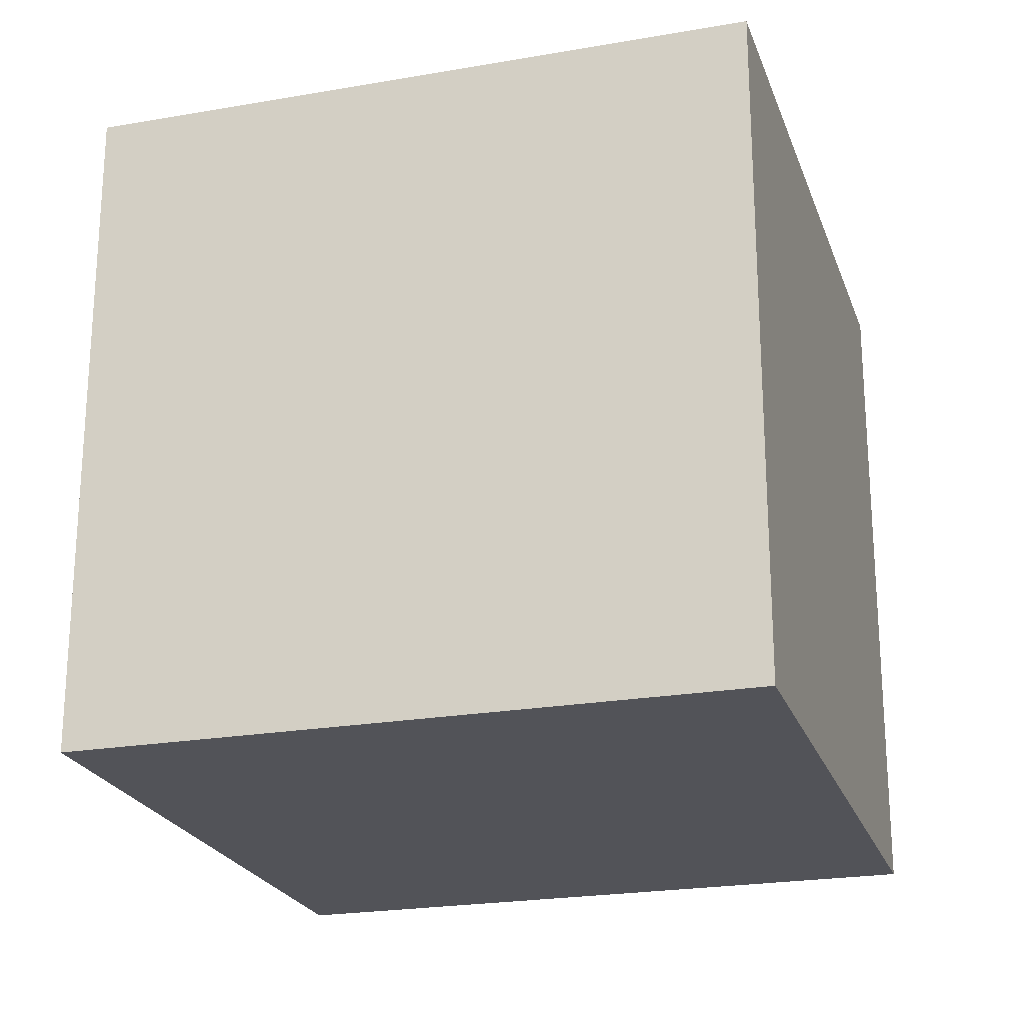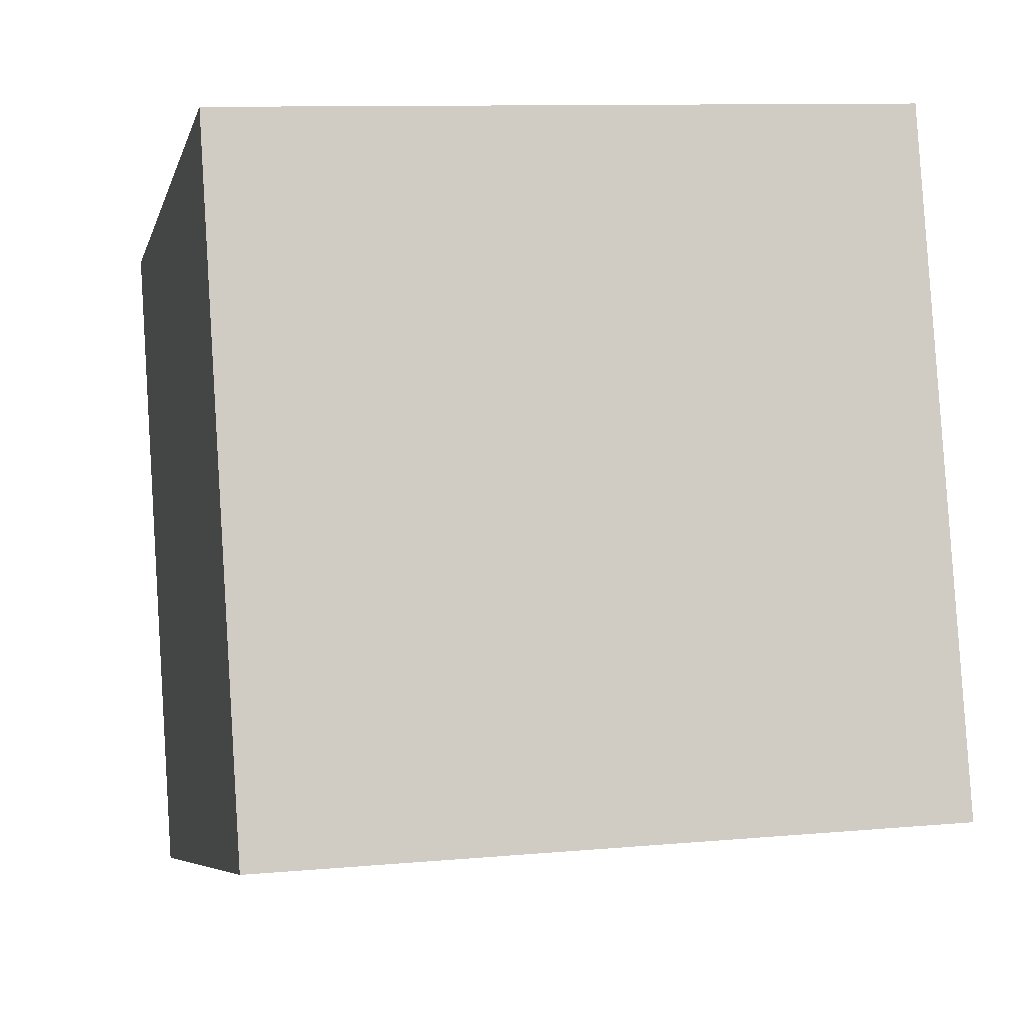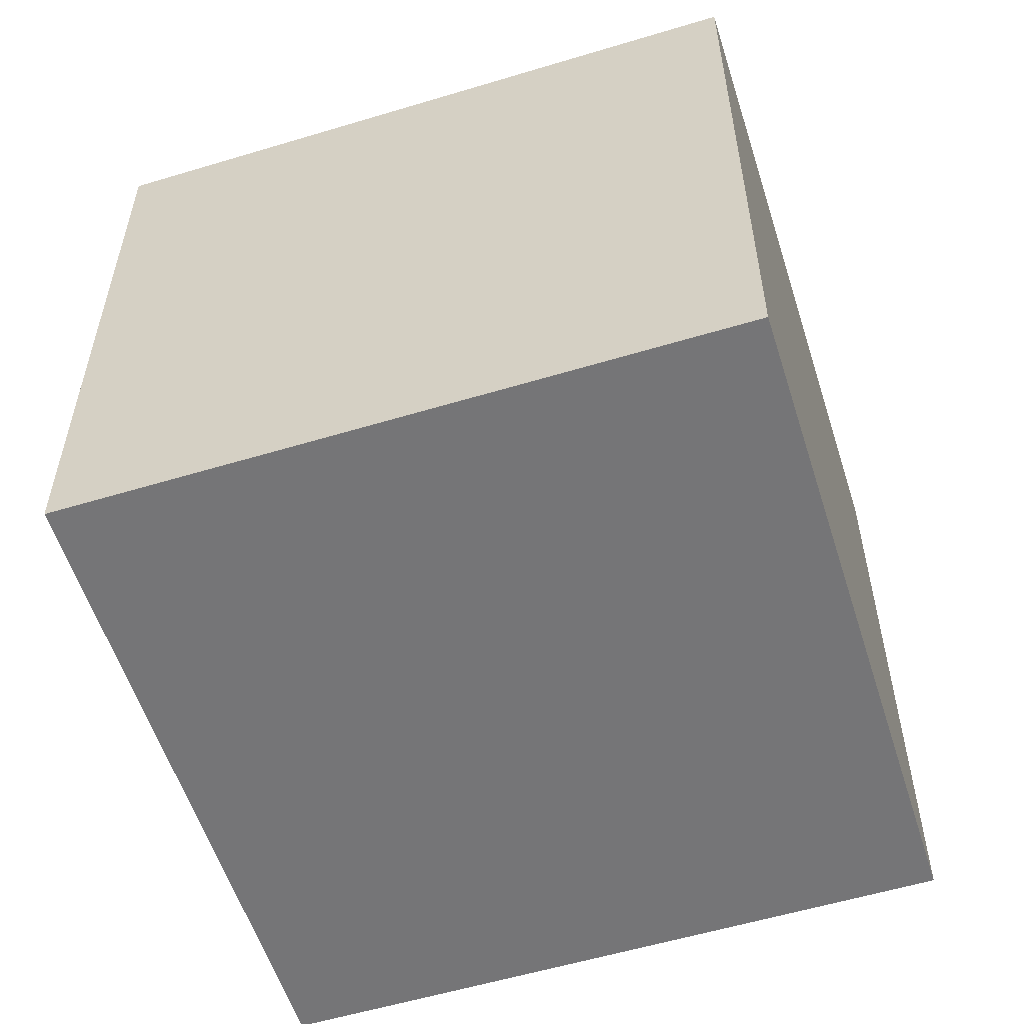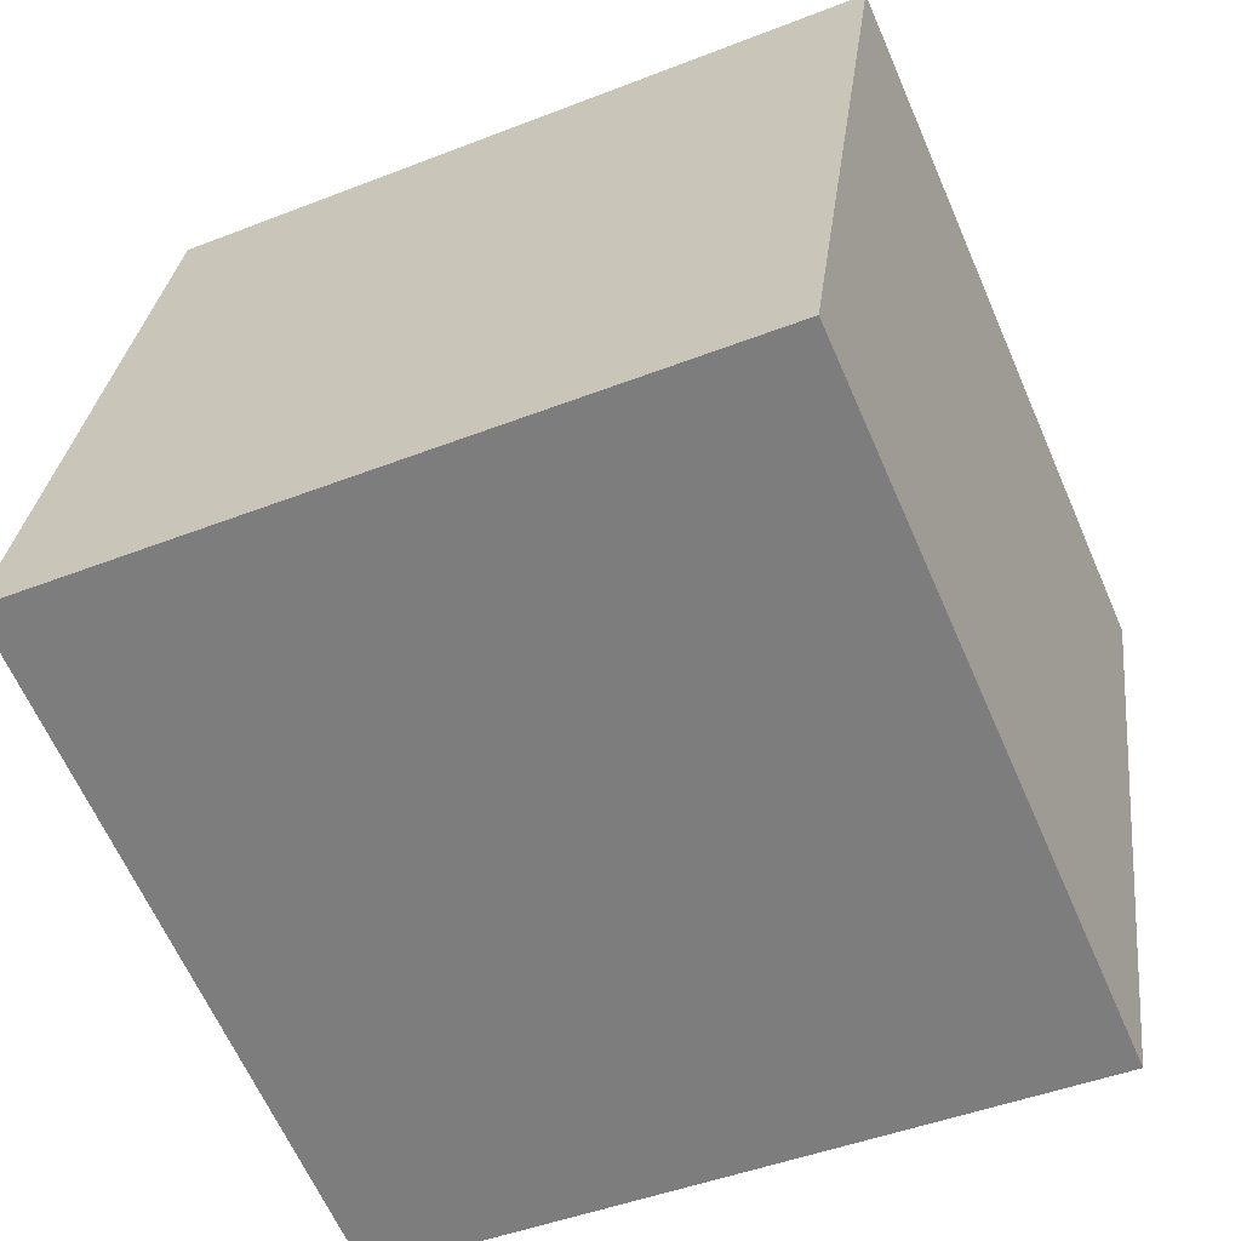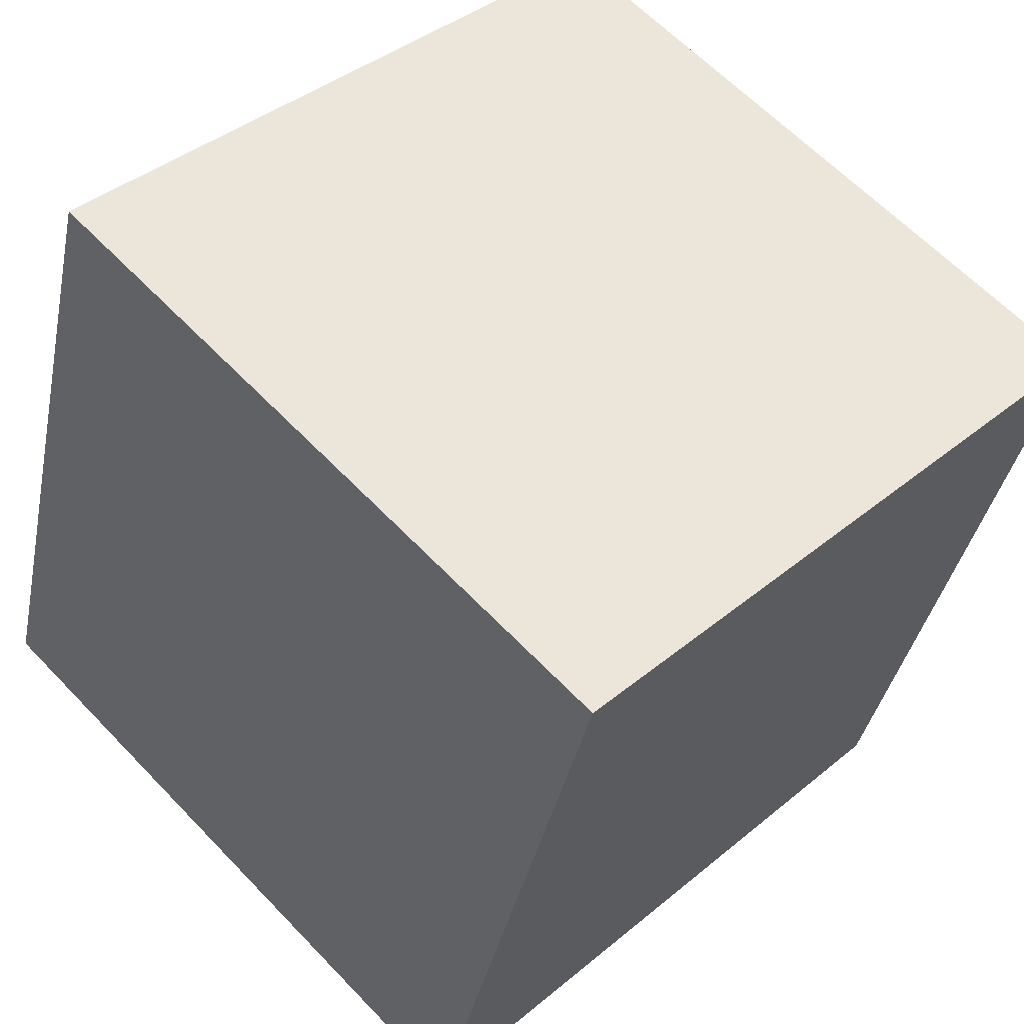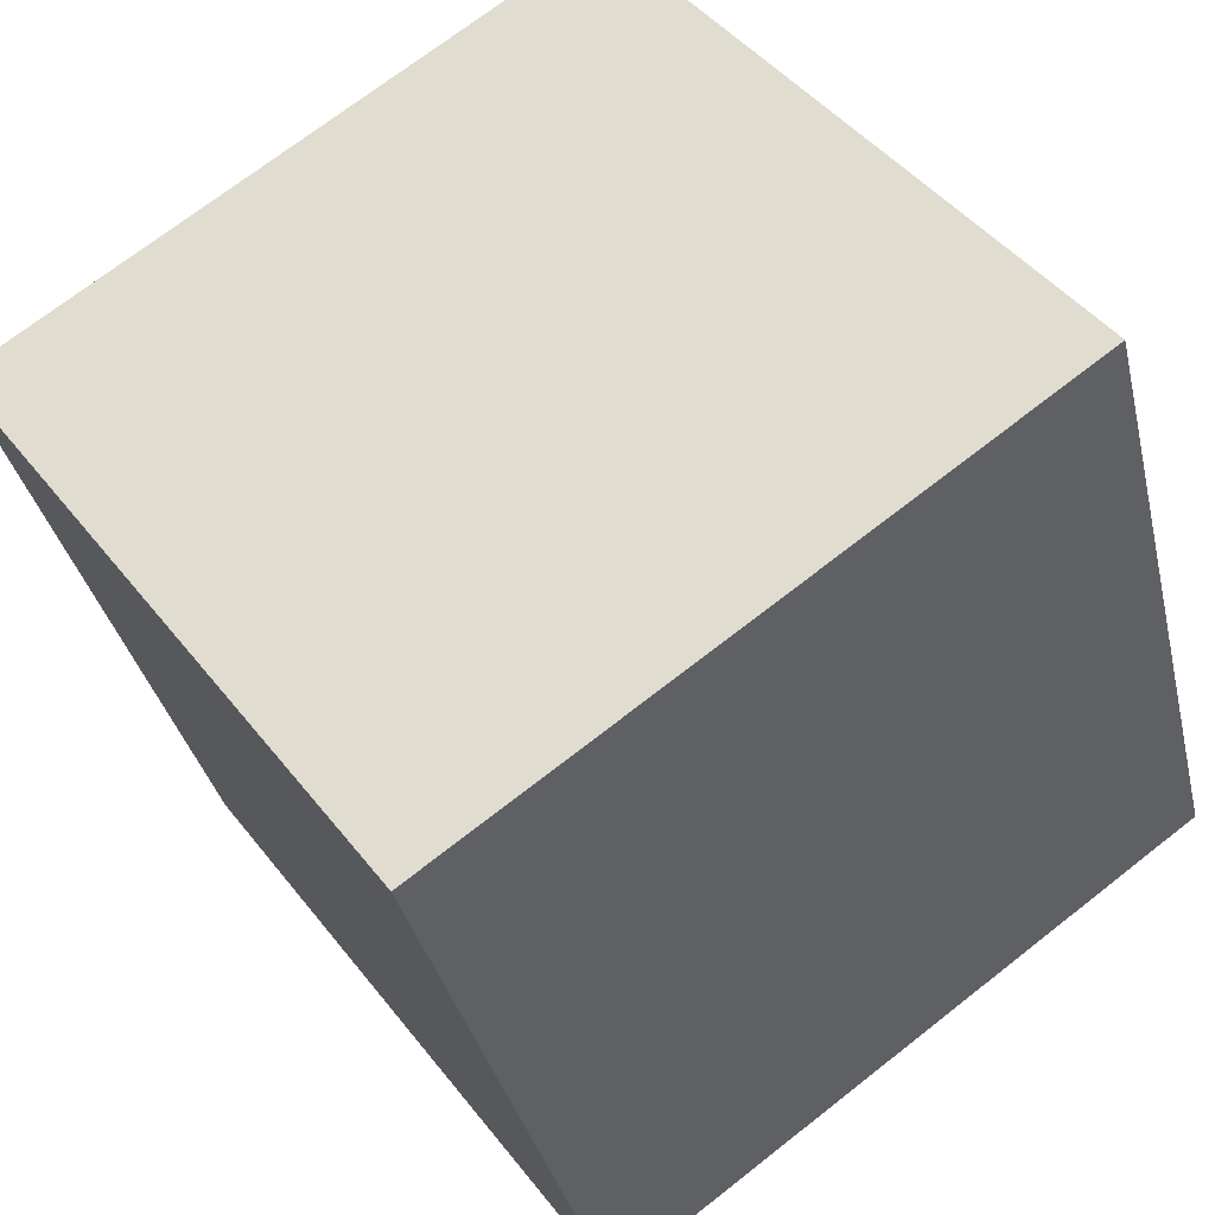
<metadata>
{"format":"obj","ext":"obj","renderer":"f3d","projection":"perspective","resolution":1024,"background":"white","views":[{"elev":-22.7,"azim":-179.5,"up":"+Y"},{"elev":10.2,"azim":76.9,"up":"+Z"},{"elev":-56.6,"azim":1.3,"up":"+Y"},{"elev":-45.2,"azim":114.4,"up":"+Z"},{"elev":62.4,"azim":136.5,"up":"+Z"},{"elev":44.4,"azim":-34.9,"up":"+Z"}]}
</metadata>
<code>
o Cube
v 0.8405 1 1.12
v 0.8405 0 1.12
v -0.1197 1 0.8405
v -0.1197 0 0.8405
v 1.12 1 0.1595
v 1.12 0 0.1595
v 0.1595 1 -0.1197
v 0.1595 0 -0.1197
f 1 5 7 3
f 4 3 7 8
f 8 7 5 6
f 6 2 4 8
f 2 1 3 4
f 6 5 1 2

</code>
